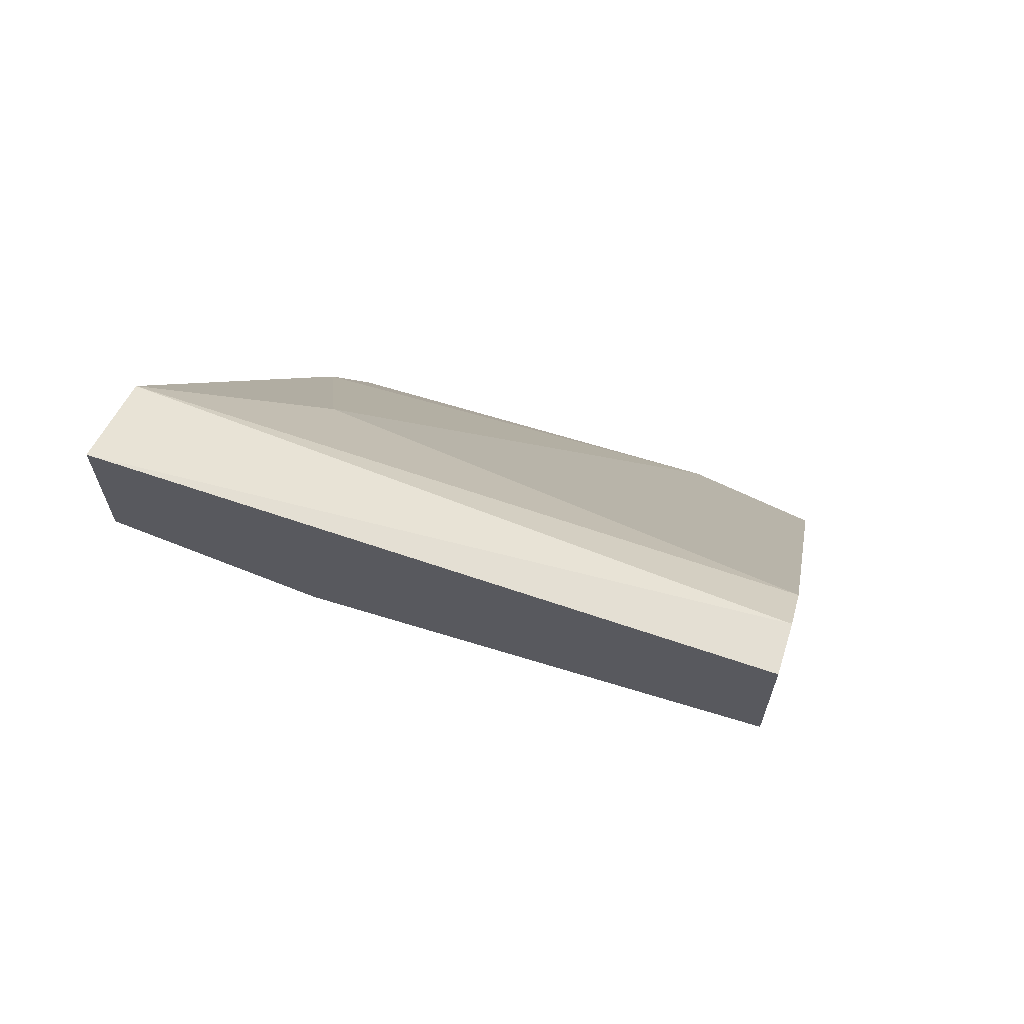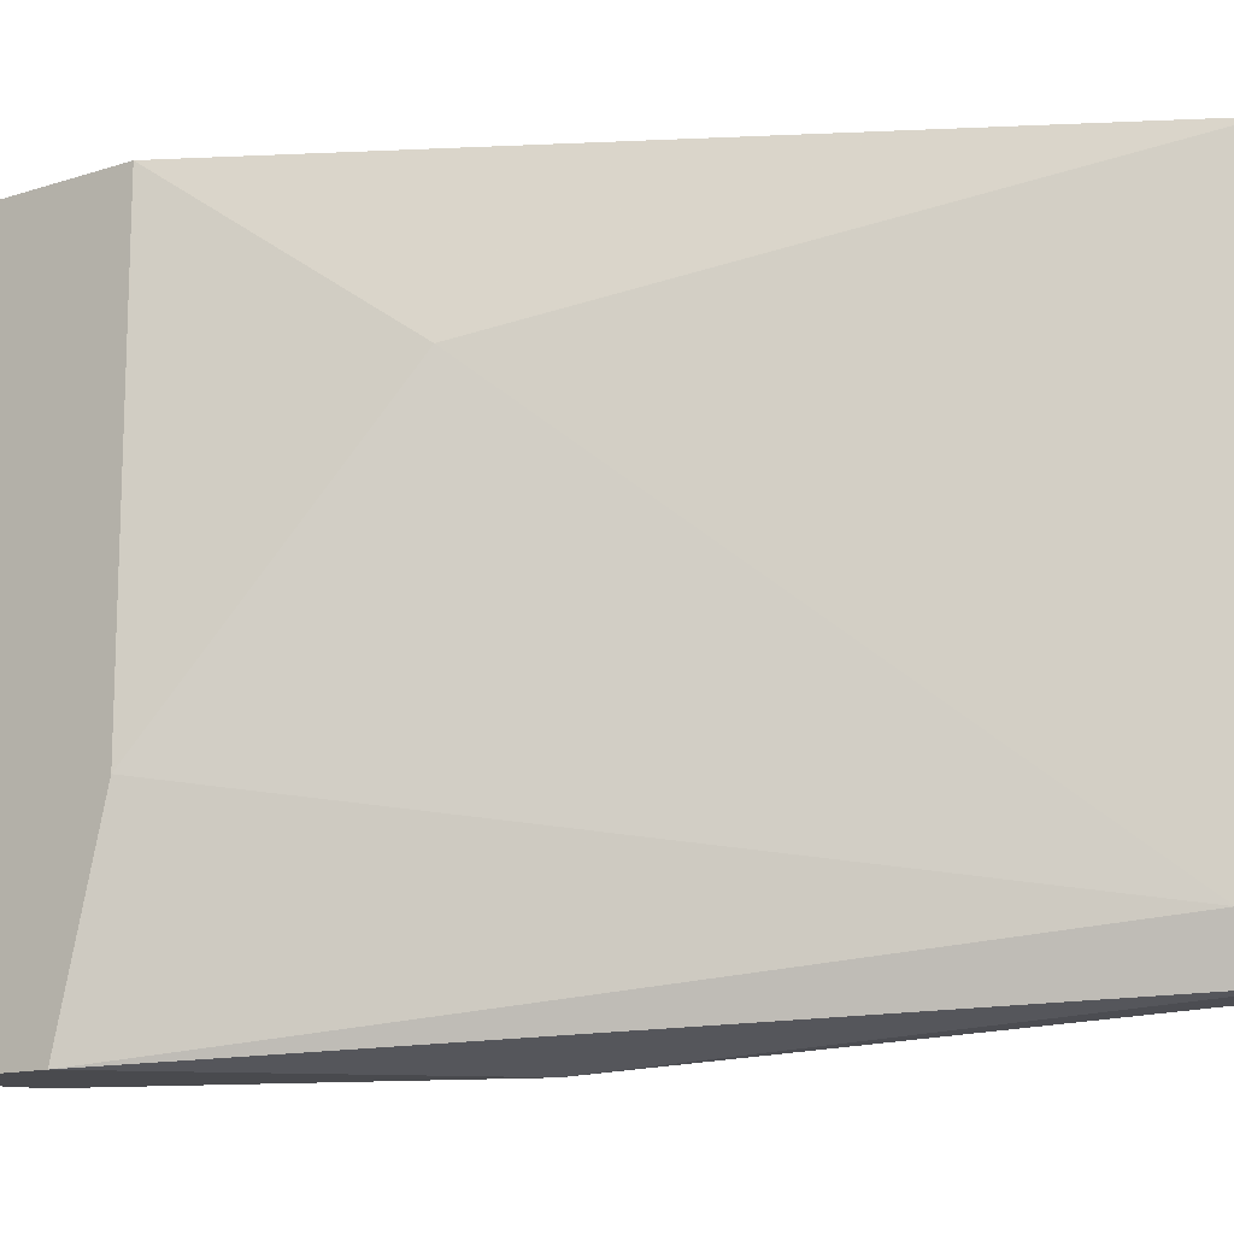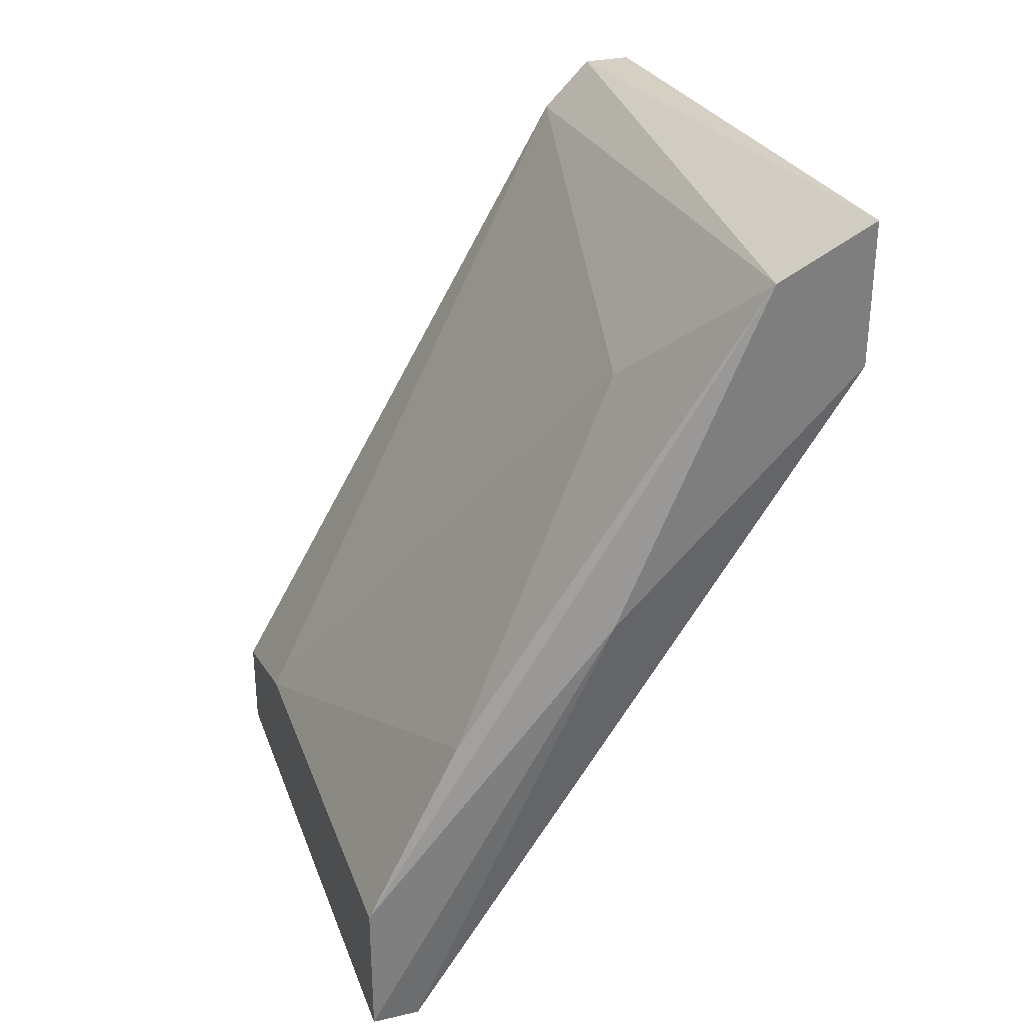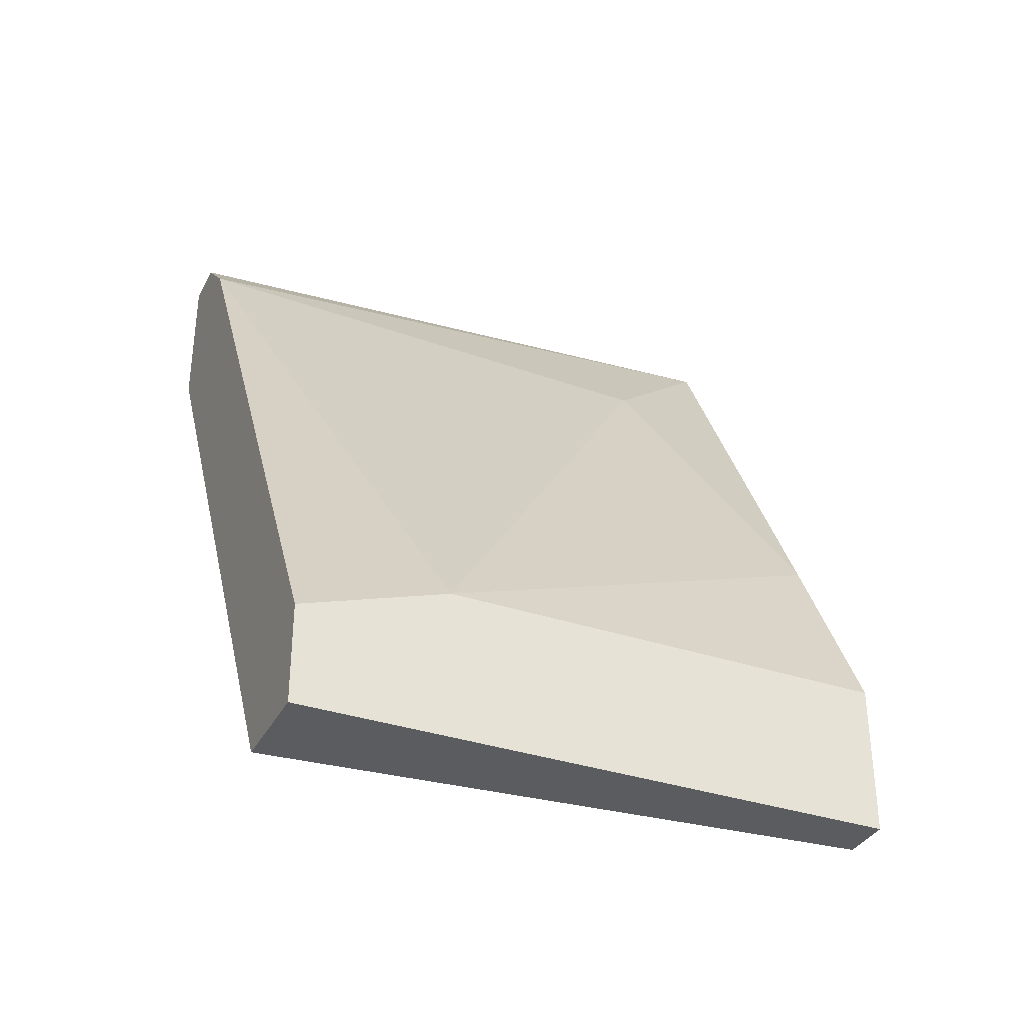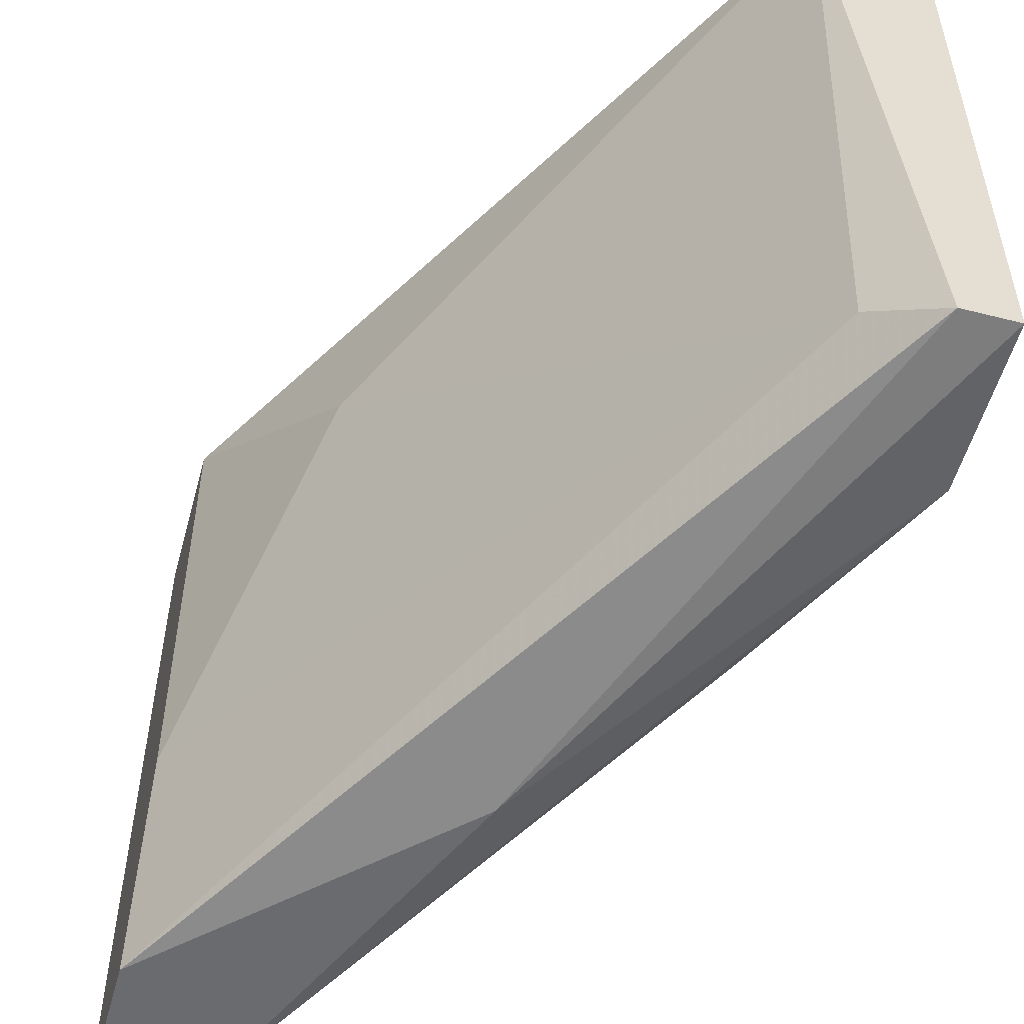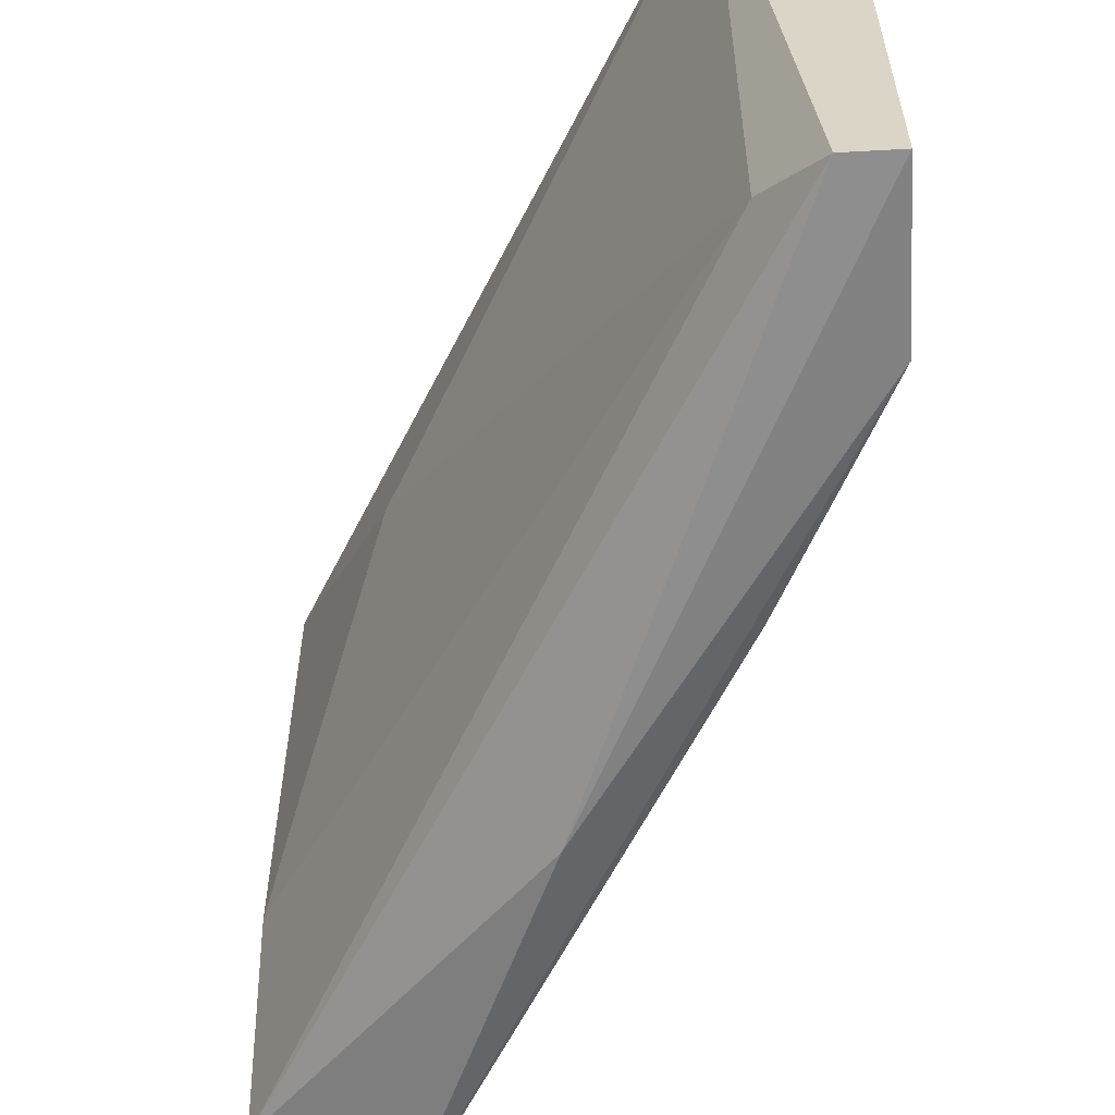
<metadata>
{"format":"obj","ext":"obj","renderer":"f3d","projection":"perspective","resolution":1024,"background":"white","views":[{"elev":66.1,"azim":107.2,"up":"+Z"},{"elev":-13.4,"azim":125.7,"up":"+Y"},{"elev":30.7,"azim":-18.2,"up":"+Z"},{"elev":-34.7,"azim":-114.3,"up":"+Z"},{"elev":-53.4,"azim":164.8,"up":"+Y"},{"elev":-59.4,"azim":-176.8,"up":"+Y"}]}
</metadata>
<code>
v 0.01978 -0.02312 0.02783
v 0.01504 -0.02193 0.01596
v 0.01622 -0.02193 0.02427
v 0.01622 -0.007683 0.01596
v 0.01622 -0.02074 0.01715
v 0.02335 -0.01125 0.02783
v 0.02335 -0.02312 0.03614
v 0.02335 -0.007683 0.03496
v 0.02453 -0.007683 0.03614
v 0.02572 -0.02312 0.03733
v 0.02572 -0.02312 0.03377
v 0.02572 -0.01837 0.03258
v 0.02572 -0.007683 0.03614
v 0.02572 -0.007683 0.03258
v 0.02097 -0.01956 0.03258
v 0.01385 -0.02193 0.01952
v 0.01385 -0.02193 0.01596
v 0.01385 -0.01125 0.01952
v 0.01385 -0.007683 0.01834
v 0.01385 -0.007683 0.01596
f 7 15 3
f 4 9 14
f 7 1 11
f 12 14 11
f 5 12 11
f 17 1 16
f 18 17 16
f 1 7 16
f 9 4 19
f 17 18 19
f 9 7 10
f 7 11 10
f 11 14 10
f 7 9 8
f 9 19 8
f 19 18 8
f 18 15 8
f 15 7 8
f 14 12 6
f 4 14 6
f 12 5 6
f 5 4 6
f 4 17 20
f 19 4 20
f 17 19 20
f 14 9 13
f 9 10 13
f 10 14 13
f 1 17 2
f 17 4 2
f 4 5 2
f 11 1 2
f 5 11 2
f 18 16 3
f 16 7 3
f 15 18 3

</code>
